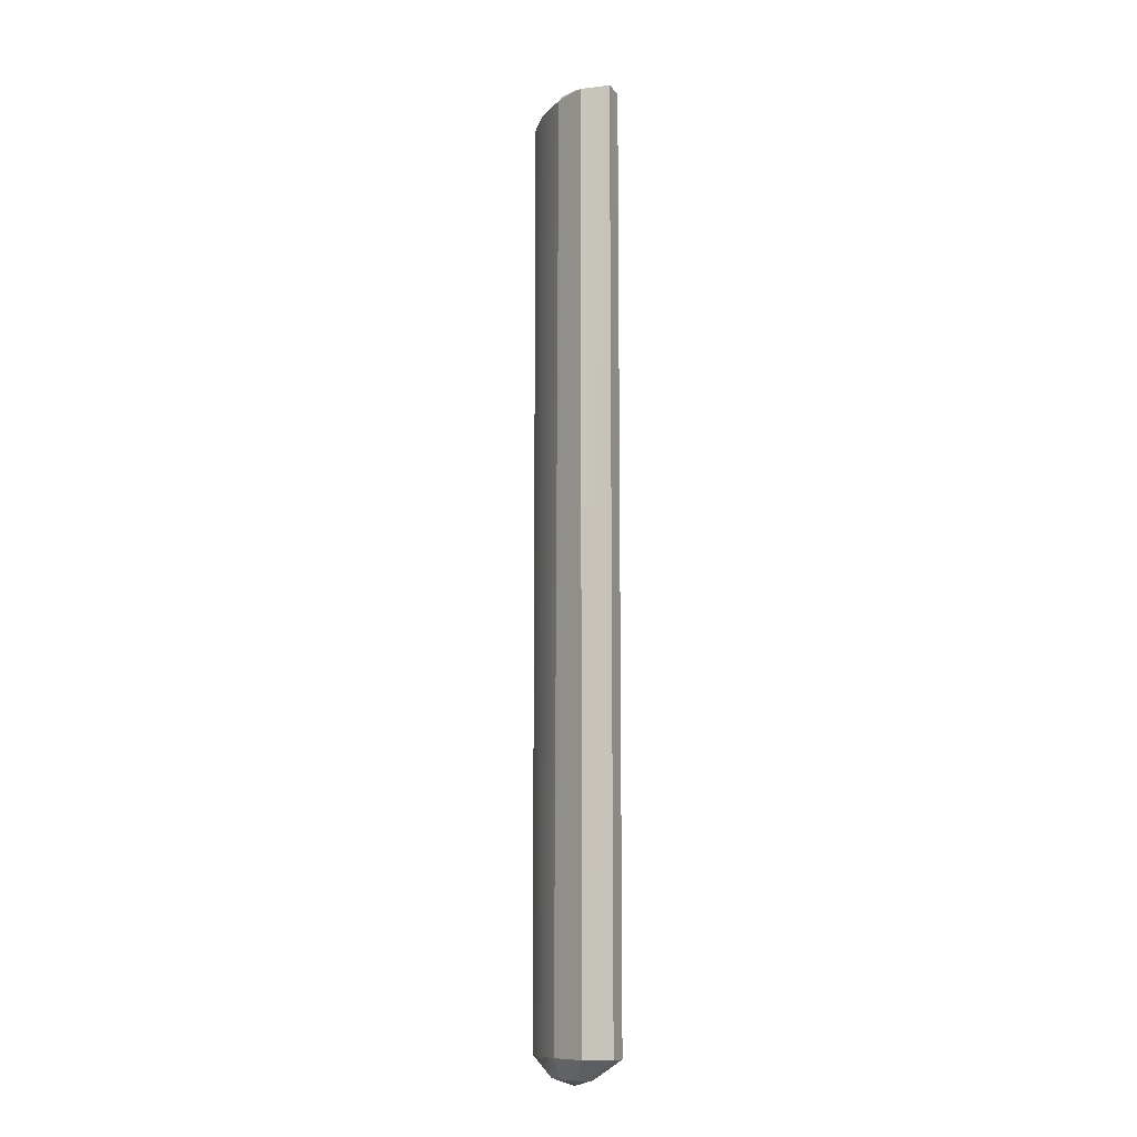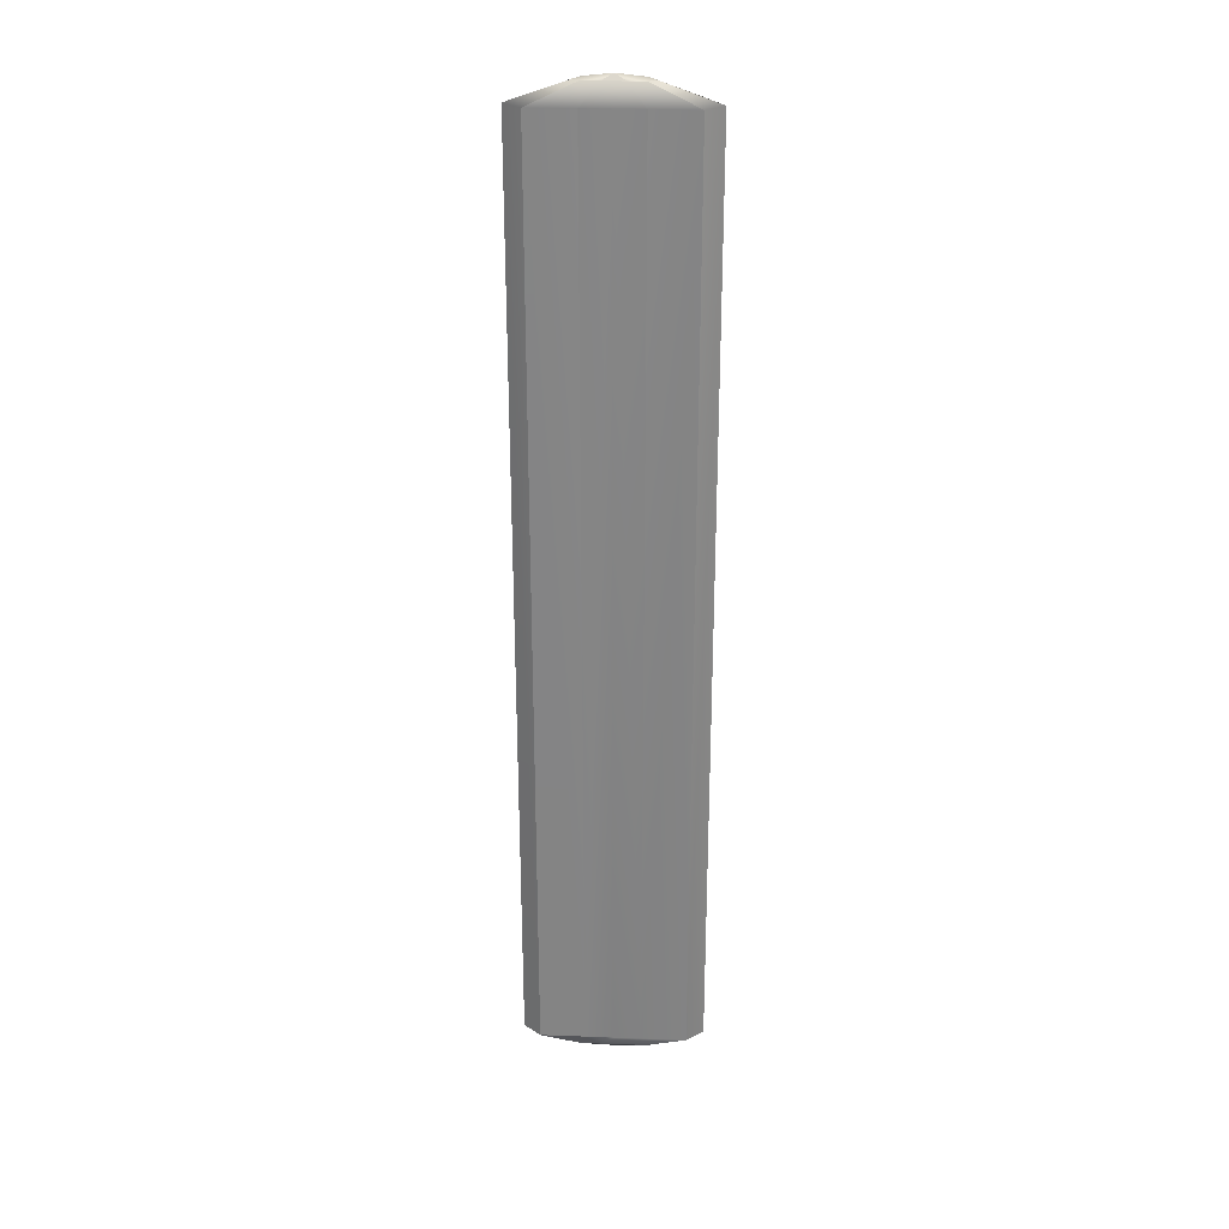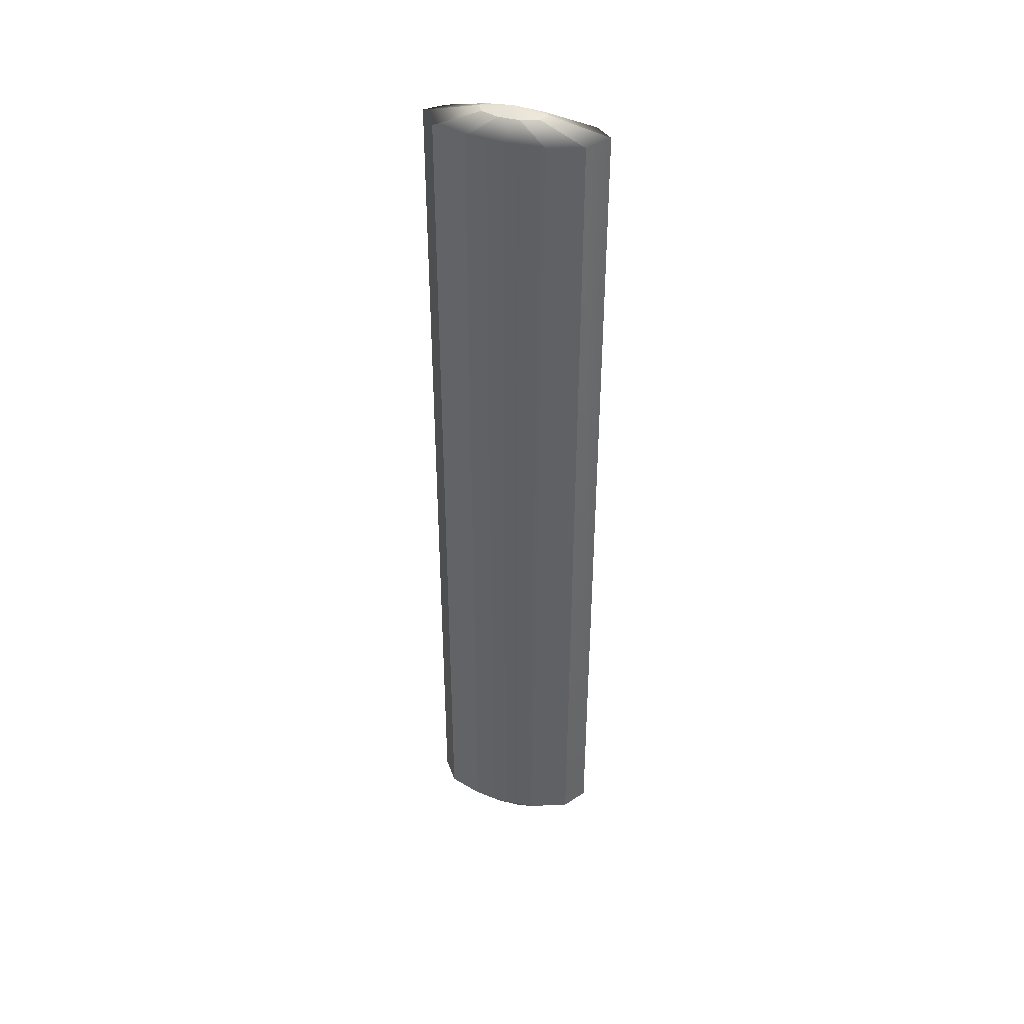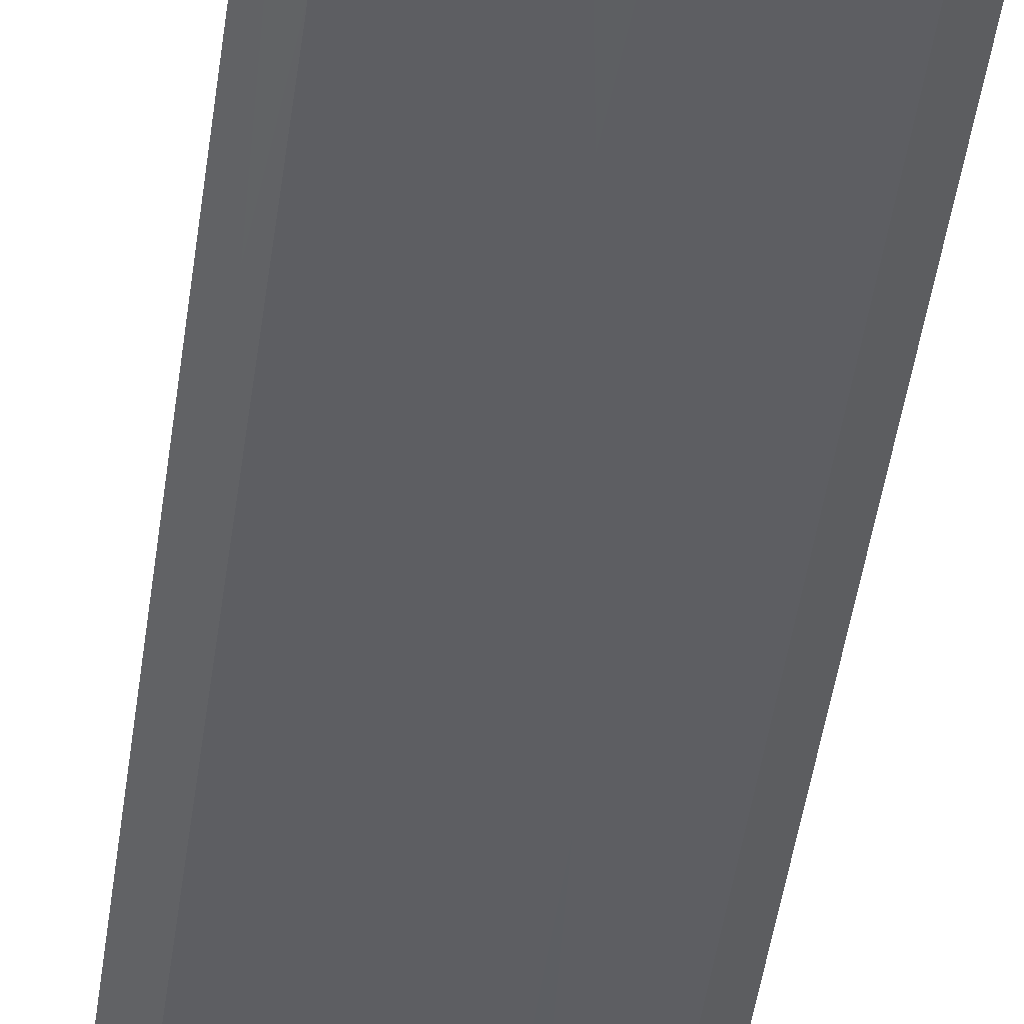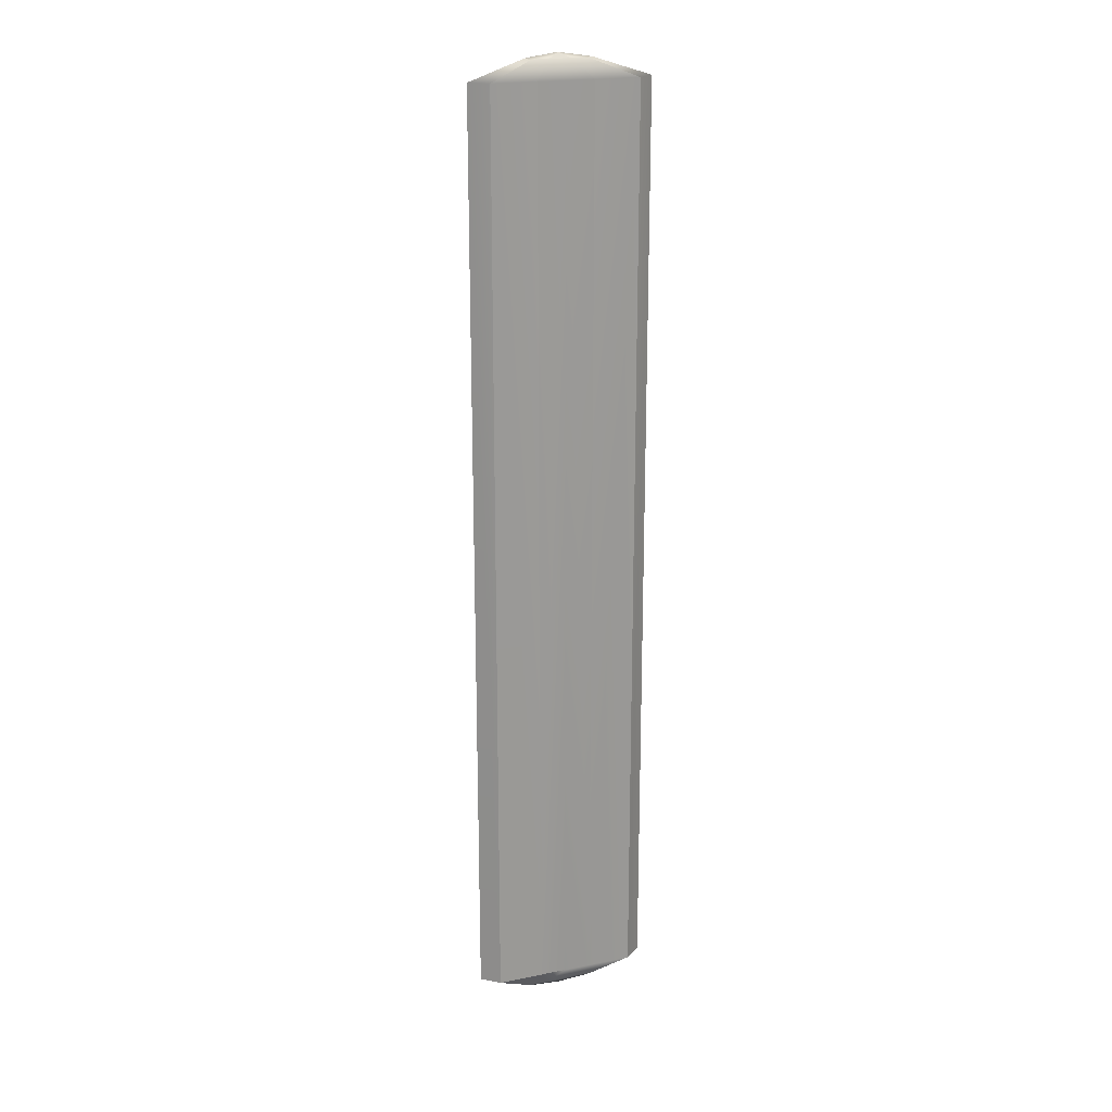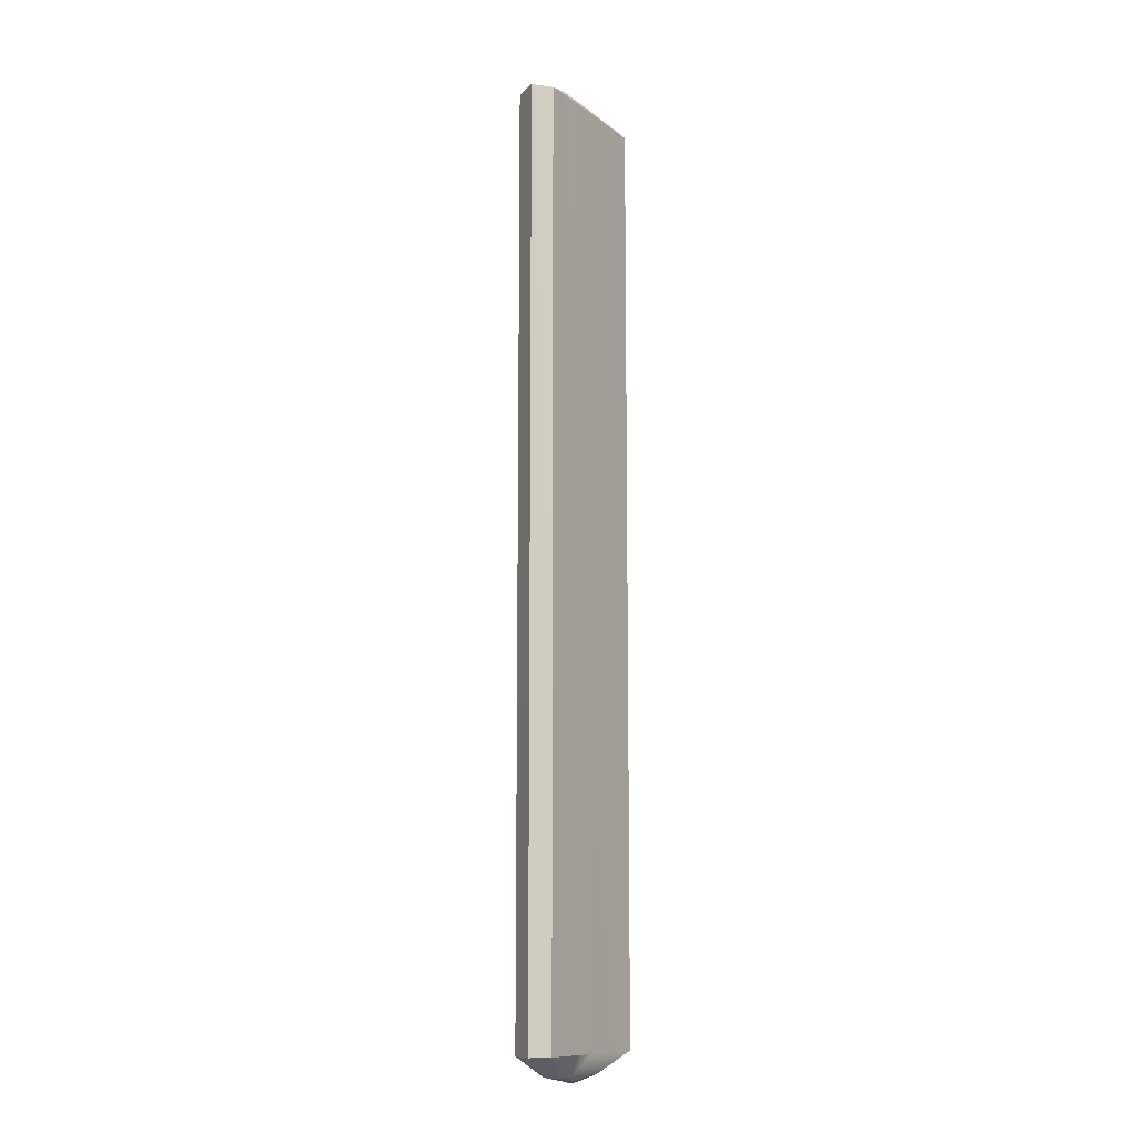
<metadata>
{"format":"obj","ext":"obj","renderer":"f3d","projection":"perspective","resolution":1024,"background":"white","views":[{"elev":-10.8,"azim":-108.3,"up":"+Z"},{"elev":28.2,"azim":3.1,"up":"+Z"},{"elev":42.1,"azim":-163.5,"up":"+Z"},{"elev":-38.8,"azim":173.3,"up":"+Y"},{"elev":20.4,"azim":-20.2,"up":"+Z"},{"elev":-10.9,"azim":-59.3,"up":"+Z"}]}
</metadata>
<code>
g default
v 0.3731 0.2009 -5.387
v 0.1425 0.2828 -5.387
v -0.1425 0.2828 -5.387
v -0.3731 0.2009 -5.387
v -0.4612 0.07669 -5.387
v -0.3731 0.001866 -5.387
v -0.1425 0.001865 -5.387
v 0.1425 0.001865 -5.387
v 0.3731 0.001866 -5.387
v 0.4612 0.07669 -5.387
v 0.3038 0.19 5.41
v 0.1161 0.2567 5.41
v 0.1161 0.02795 5.41
v 0.3038 0.02795 5.41
v 0.3756 0.08888 5.41
v -0 0.07669 -5.464
v -0 0.08888 5.467
v 0.4324 0.3998 -5.159
v 0.809 0.2693 -5.159
v 1 -0 -5.159
v 0.809 -0.1622 -5.159
v 0.309 -0.1622 -5.159
v -0.309 -0.1622 -5.159
v -0.809 -0.1622 -5.159
v -1 -0 -5.159
v -0.809 0.2693 -5.159
v -0.3707 0.4234 -5.159
v 0.4324 0.3998 5.21
v 0.809 0.2693 5.21
v 1 0 5.21
v 0.809 -0.1622 5.21
v 0.309 -0.1622 5.21
v -0 0.2567 5.41
v -0 0.02795 5.41
v -0 0.08888 5.467
v -0 0.08888 5.467
v 0 -0.1622 -5.159
v -0 0.4469 -5.159
v -0 -0.1622 5.21
v -0 0.4469 5.21
v -0.3038 0.19 5.41
v -0.1161 0.2567 5.41
v -0.1161 0.02795 5.41
v -0.3038 0.02795 5.41
v -0.3756 0.08888 5.41
v -0.809 0.2693 -5.159
v -0.4324 0.3998 5.21
v -0.809 0.2693 5.21
v -1 -0 -5.159
v -1 0 5.21
v -0.809 -0.1622 -5.159
v -0.809 -0.1622 5.21
v -0.309 -0.1622 5.21
g pCylinder1
f 1 2 18 19
f 2 3 27 38 18
f 3 4 26 27
f 4 5 25 26
f 5 6 24 25
f 6 7 23 24
f 7 8 22 37 23
f 8 9 21 22
f 9 10 20 21
f 10 1 19 20
f 2 1 16
f 3 2 16
f 4 3 16
f 5 4 16
f 6 5 16
f 7 6 16
f 8 7 16
f 9 8 16
f 10 9 16
f 1 10 16
f 11 12 35 17
f 12 33 35
f 13 14 17 36
f 14 15 17
f 15 11 17
f 19 18 28 29
f 20 19 29 30
f 21 20 30 31
f 22 21 31 32
f 18 38 40 28
f 29 28 12 11
f 30 29 11 15
f 31 30 15 14
f 32 31 14 13
f 28 40 33 12
f 36 34 13
f 39 37 22 32
f 34 39 32 13
f 41 17 35 42
f 42 35 33
f 43 36 17 44
f 44 17 45
f 45 17 41
f 46 48 47 27
f 49 50 48 46
f 51 52 50 49
f 23 53 52 51
f 27 47 40 38
f 48 41 42 47
f 50 45 41 48
f 52 44 45 50
f 53 43 44 52
f 47 42 33 40
f 36 43 34
f 39 53 23 37
f 34 43 53 39

</code>
